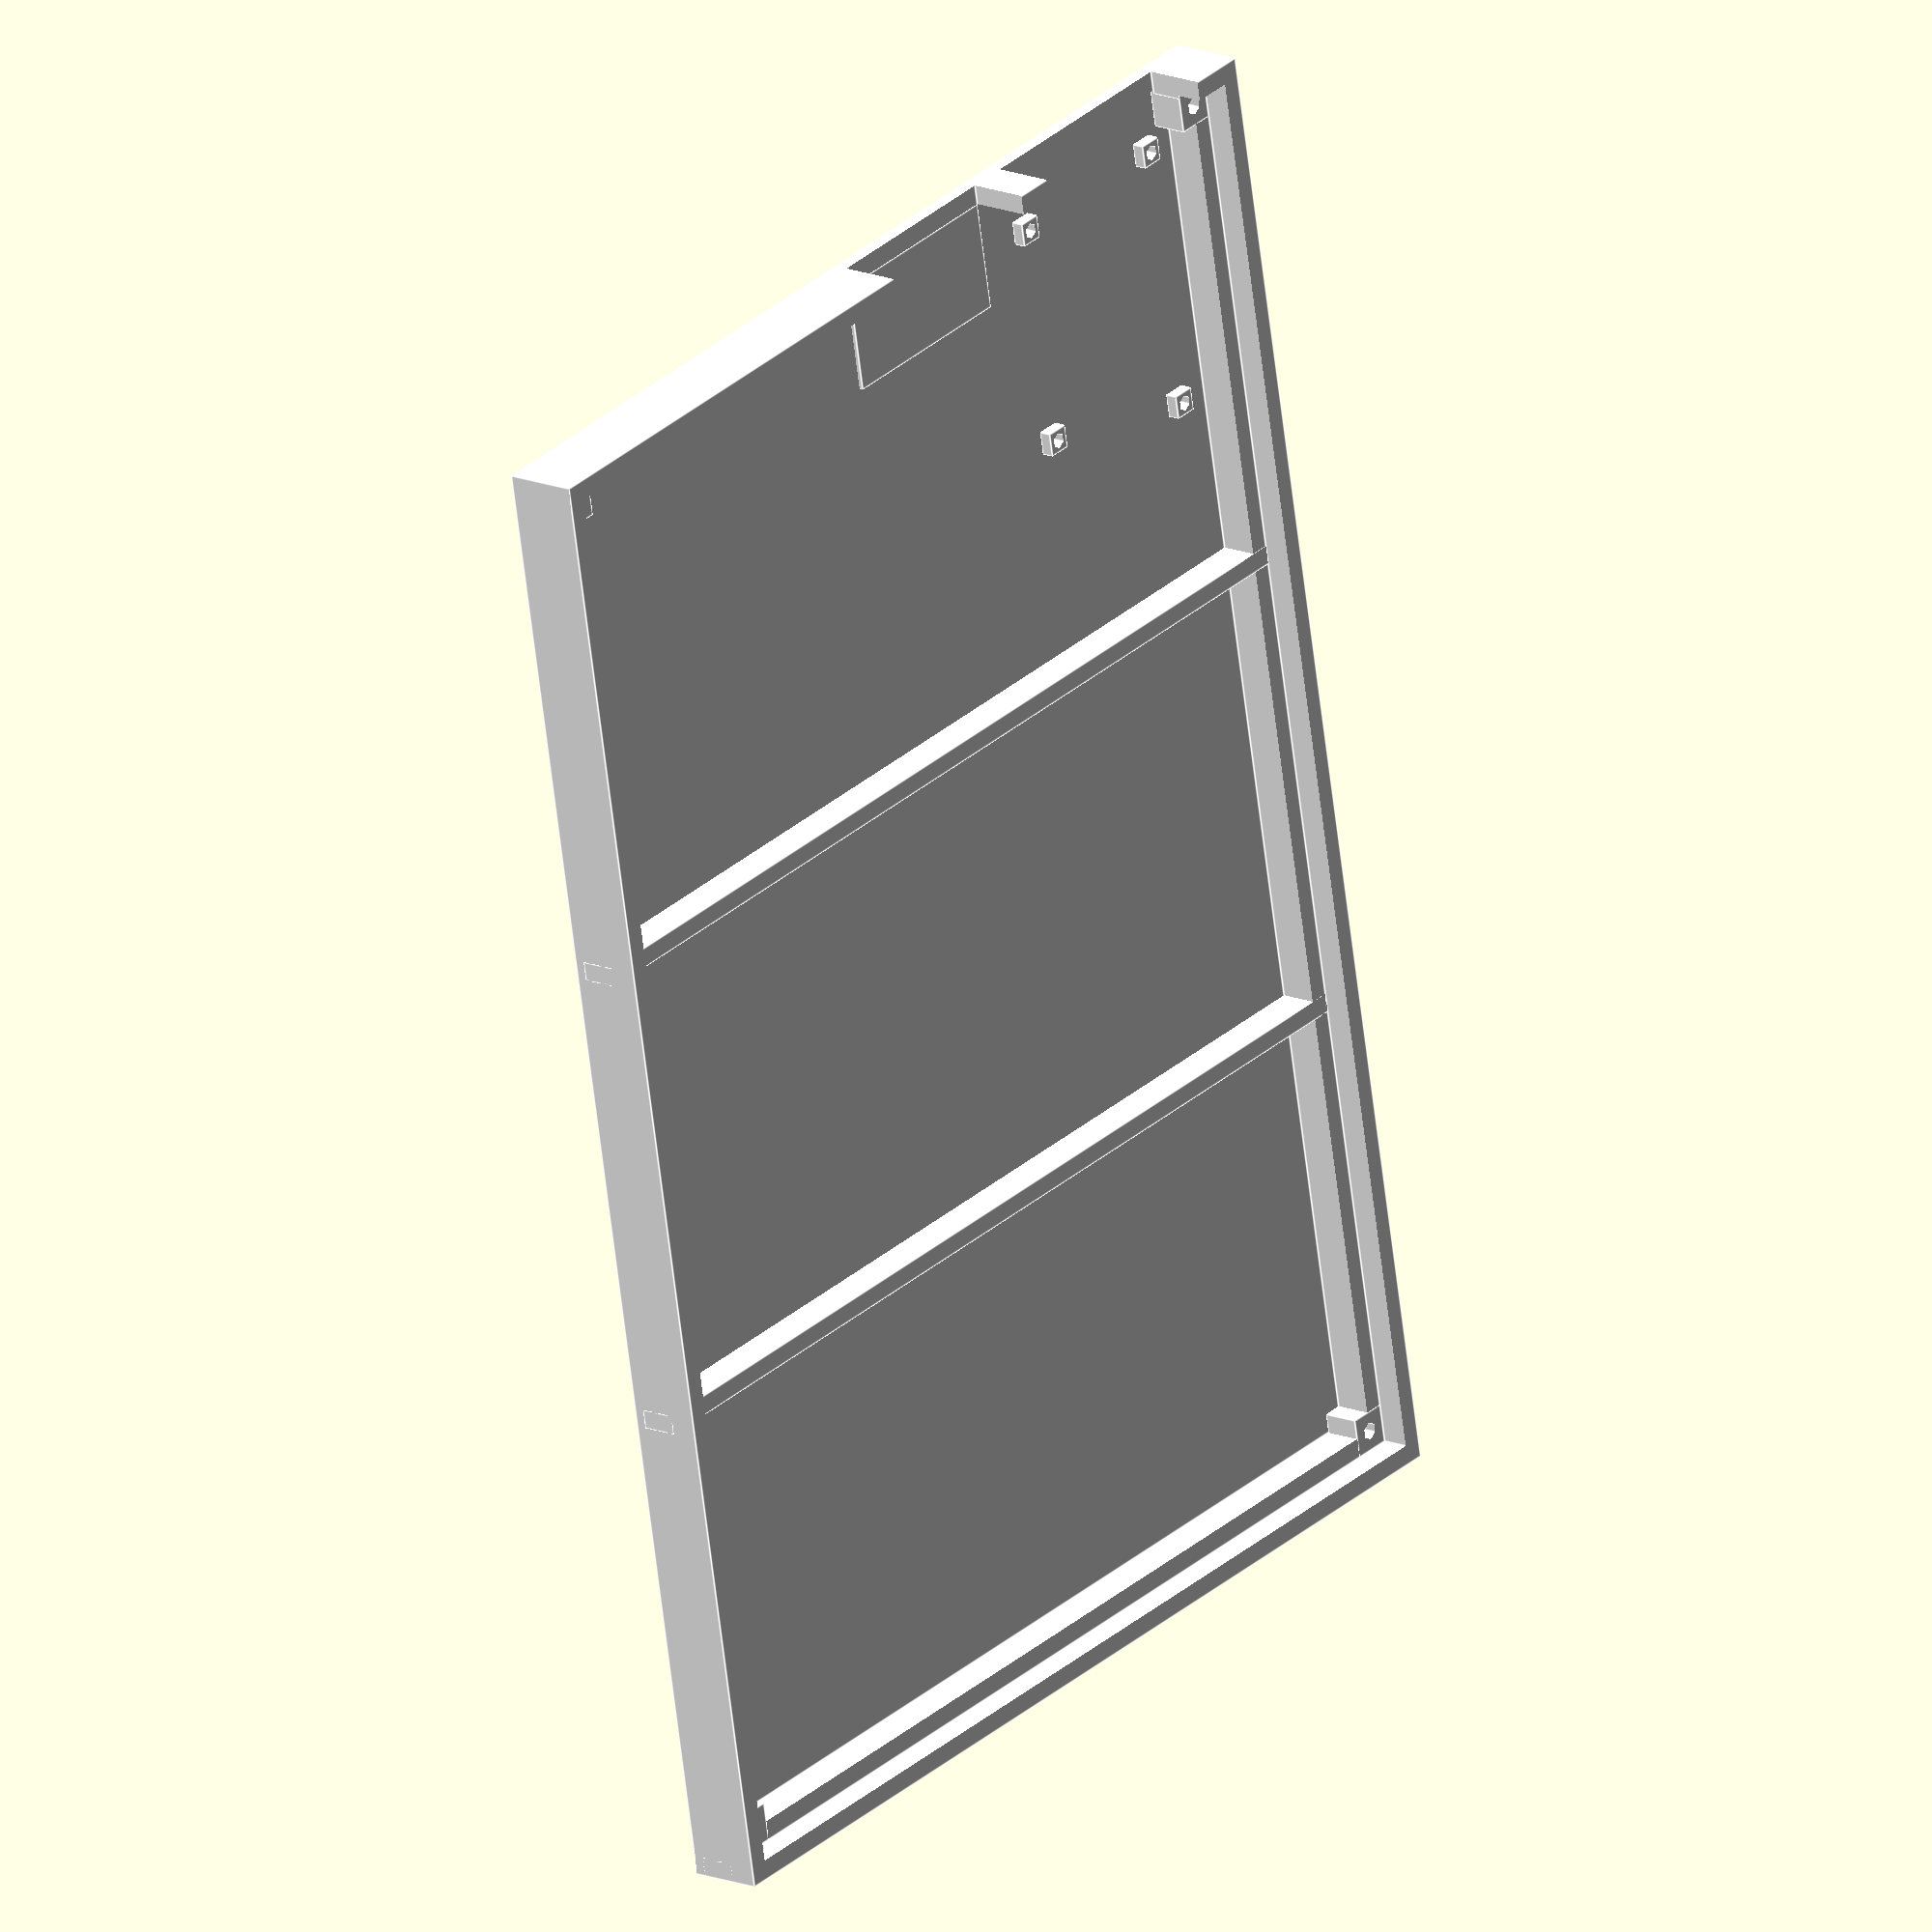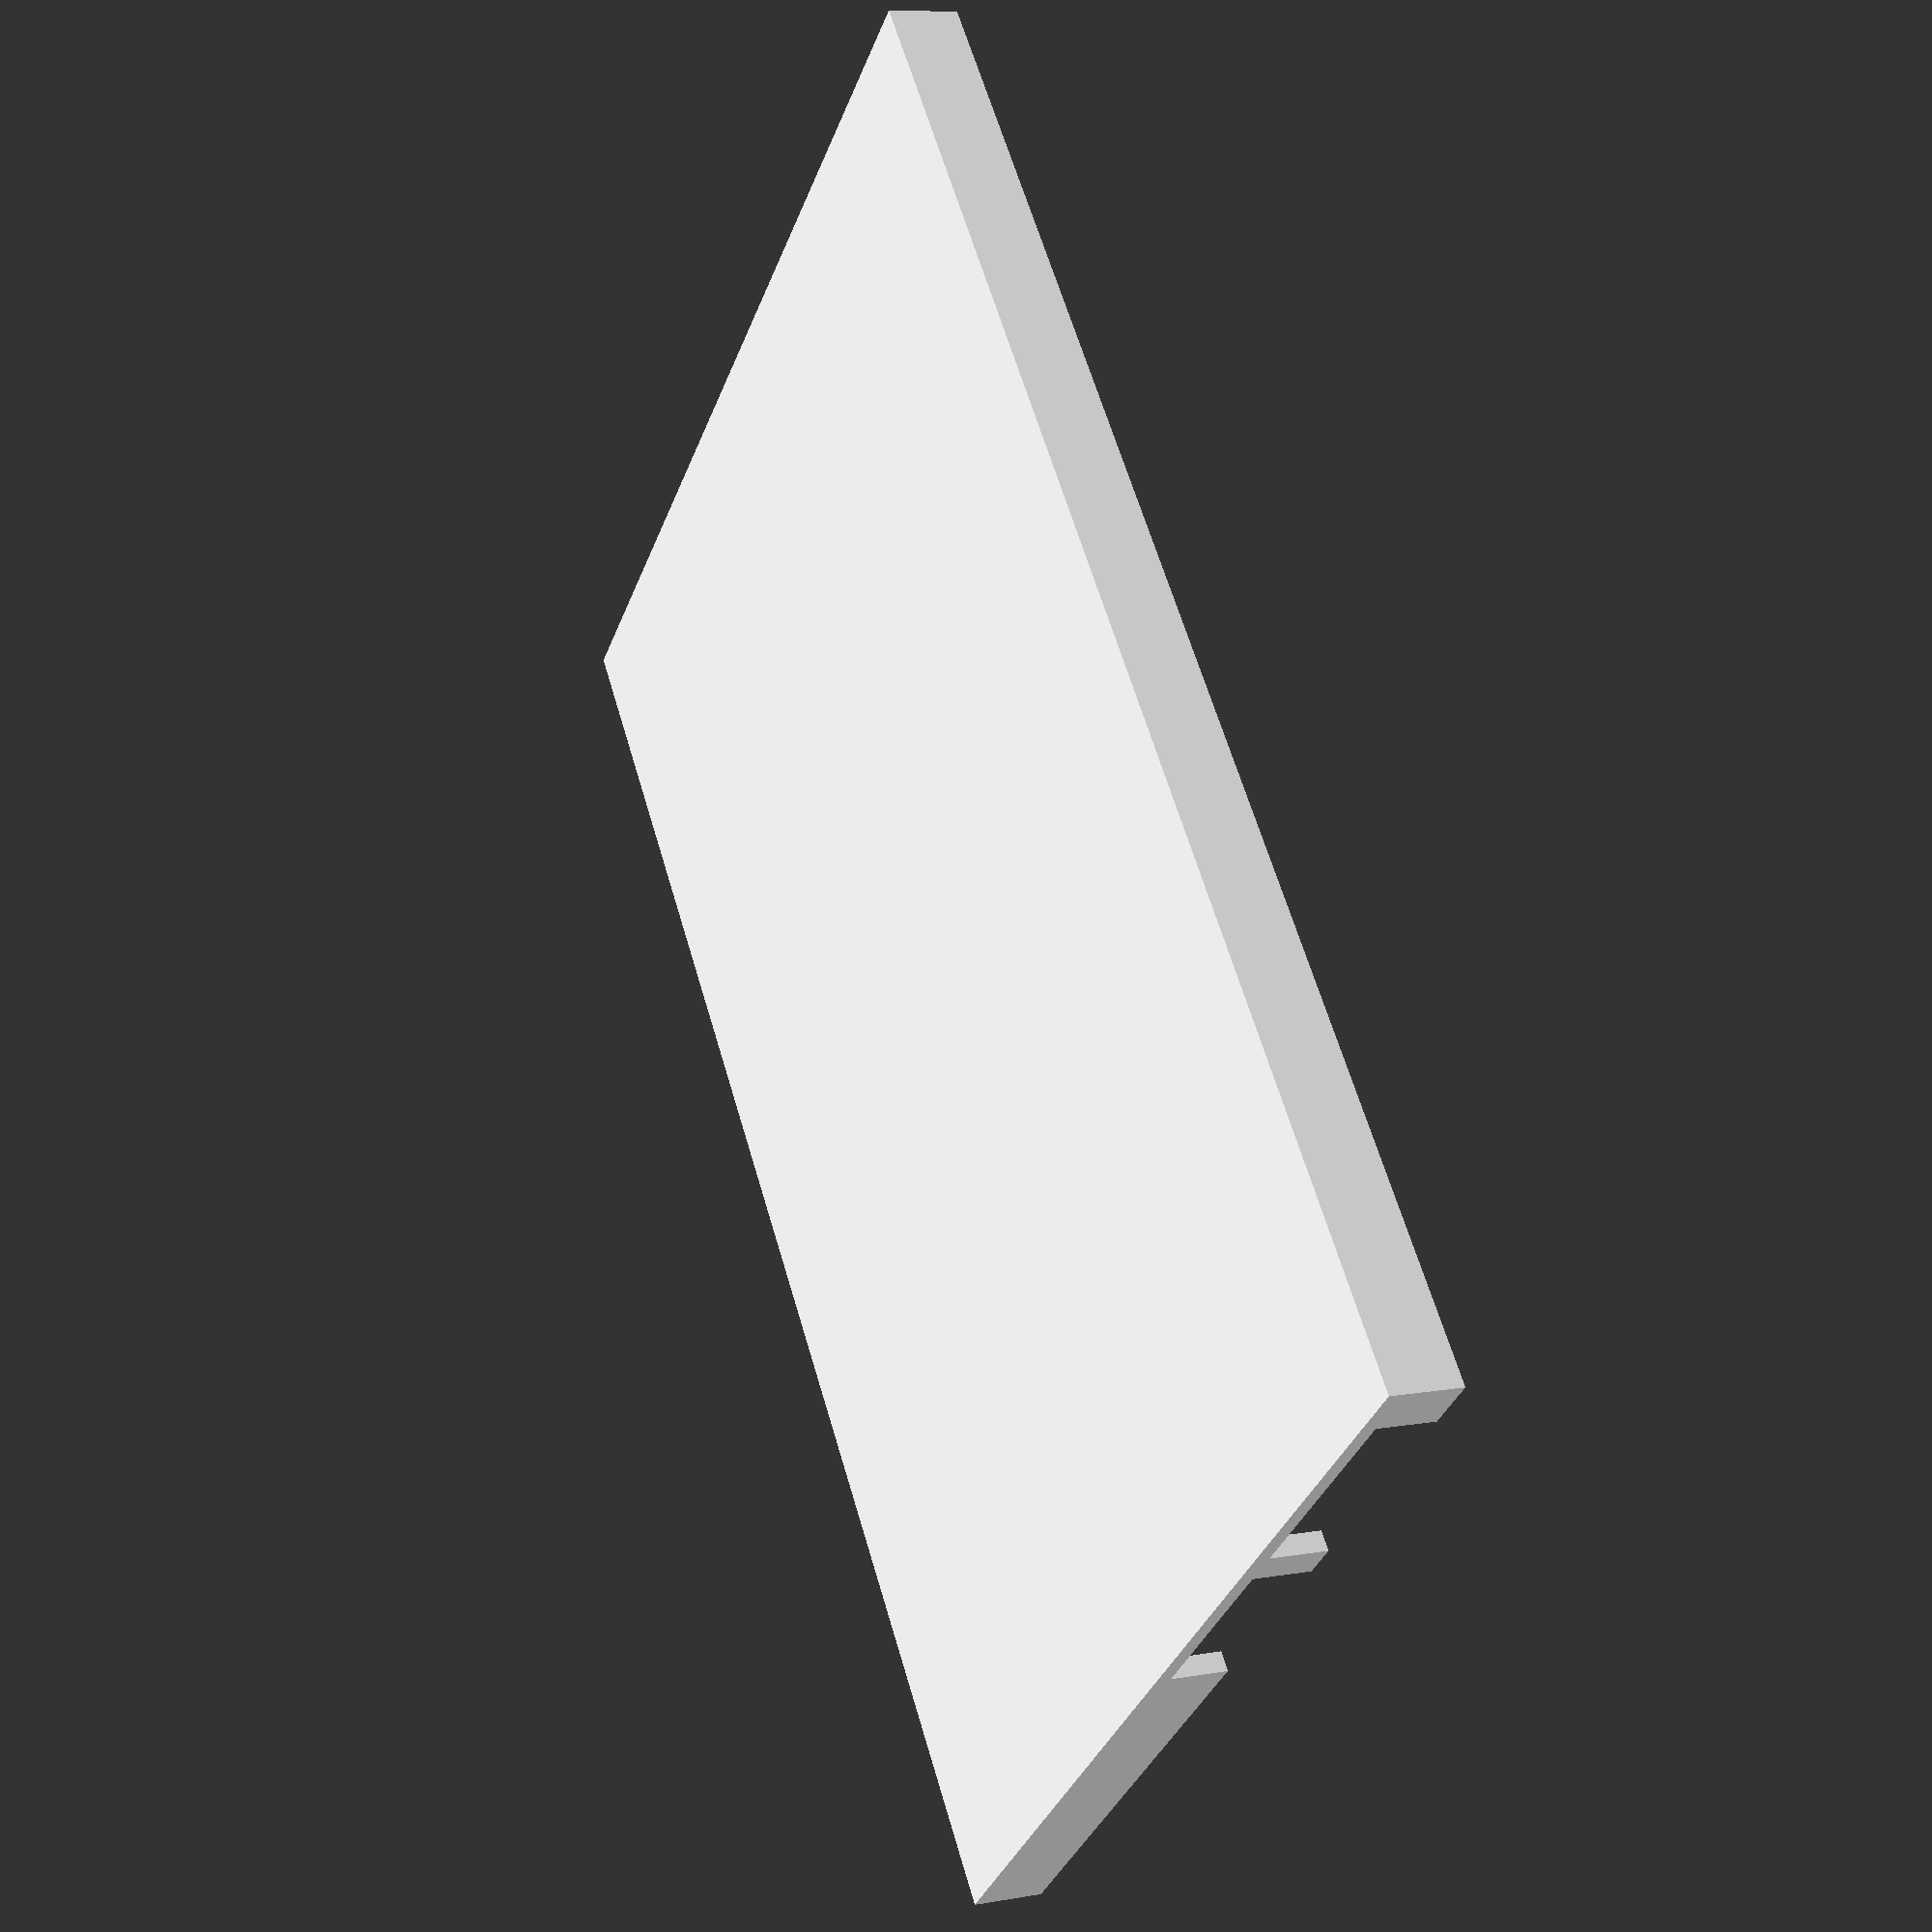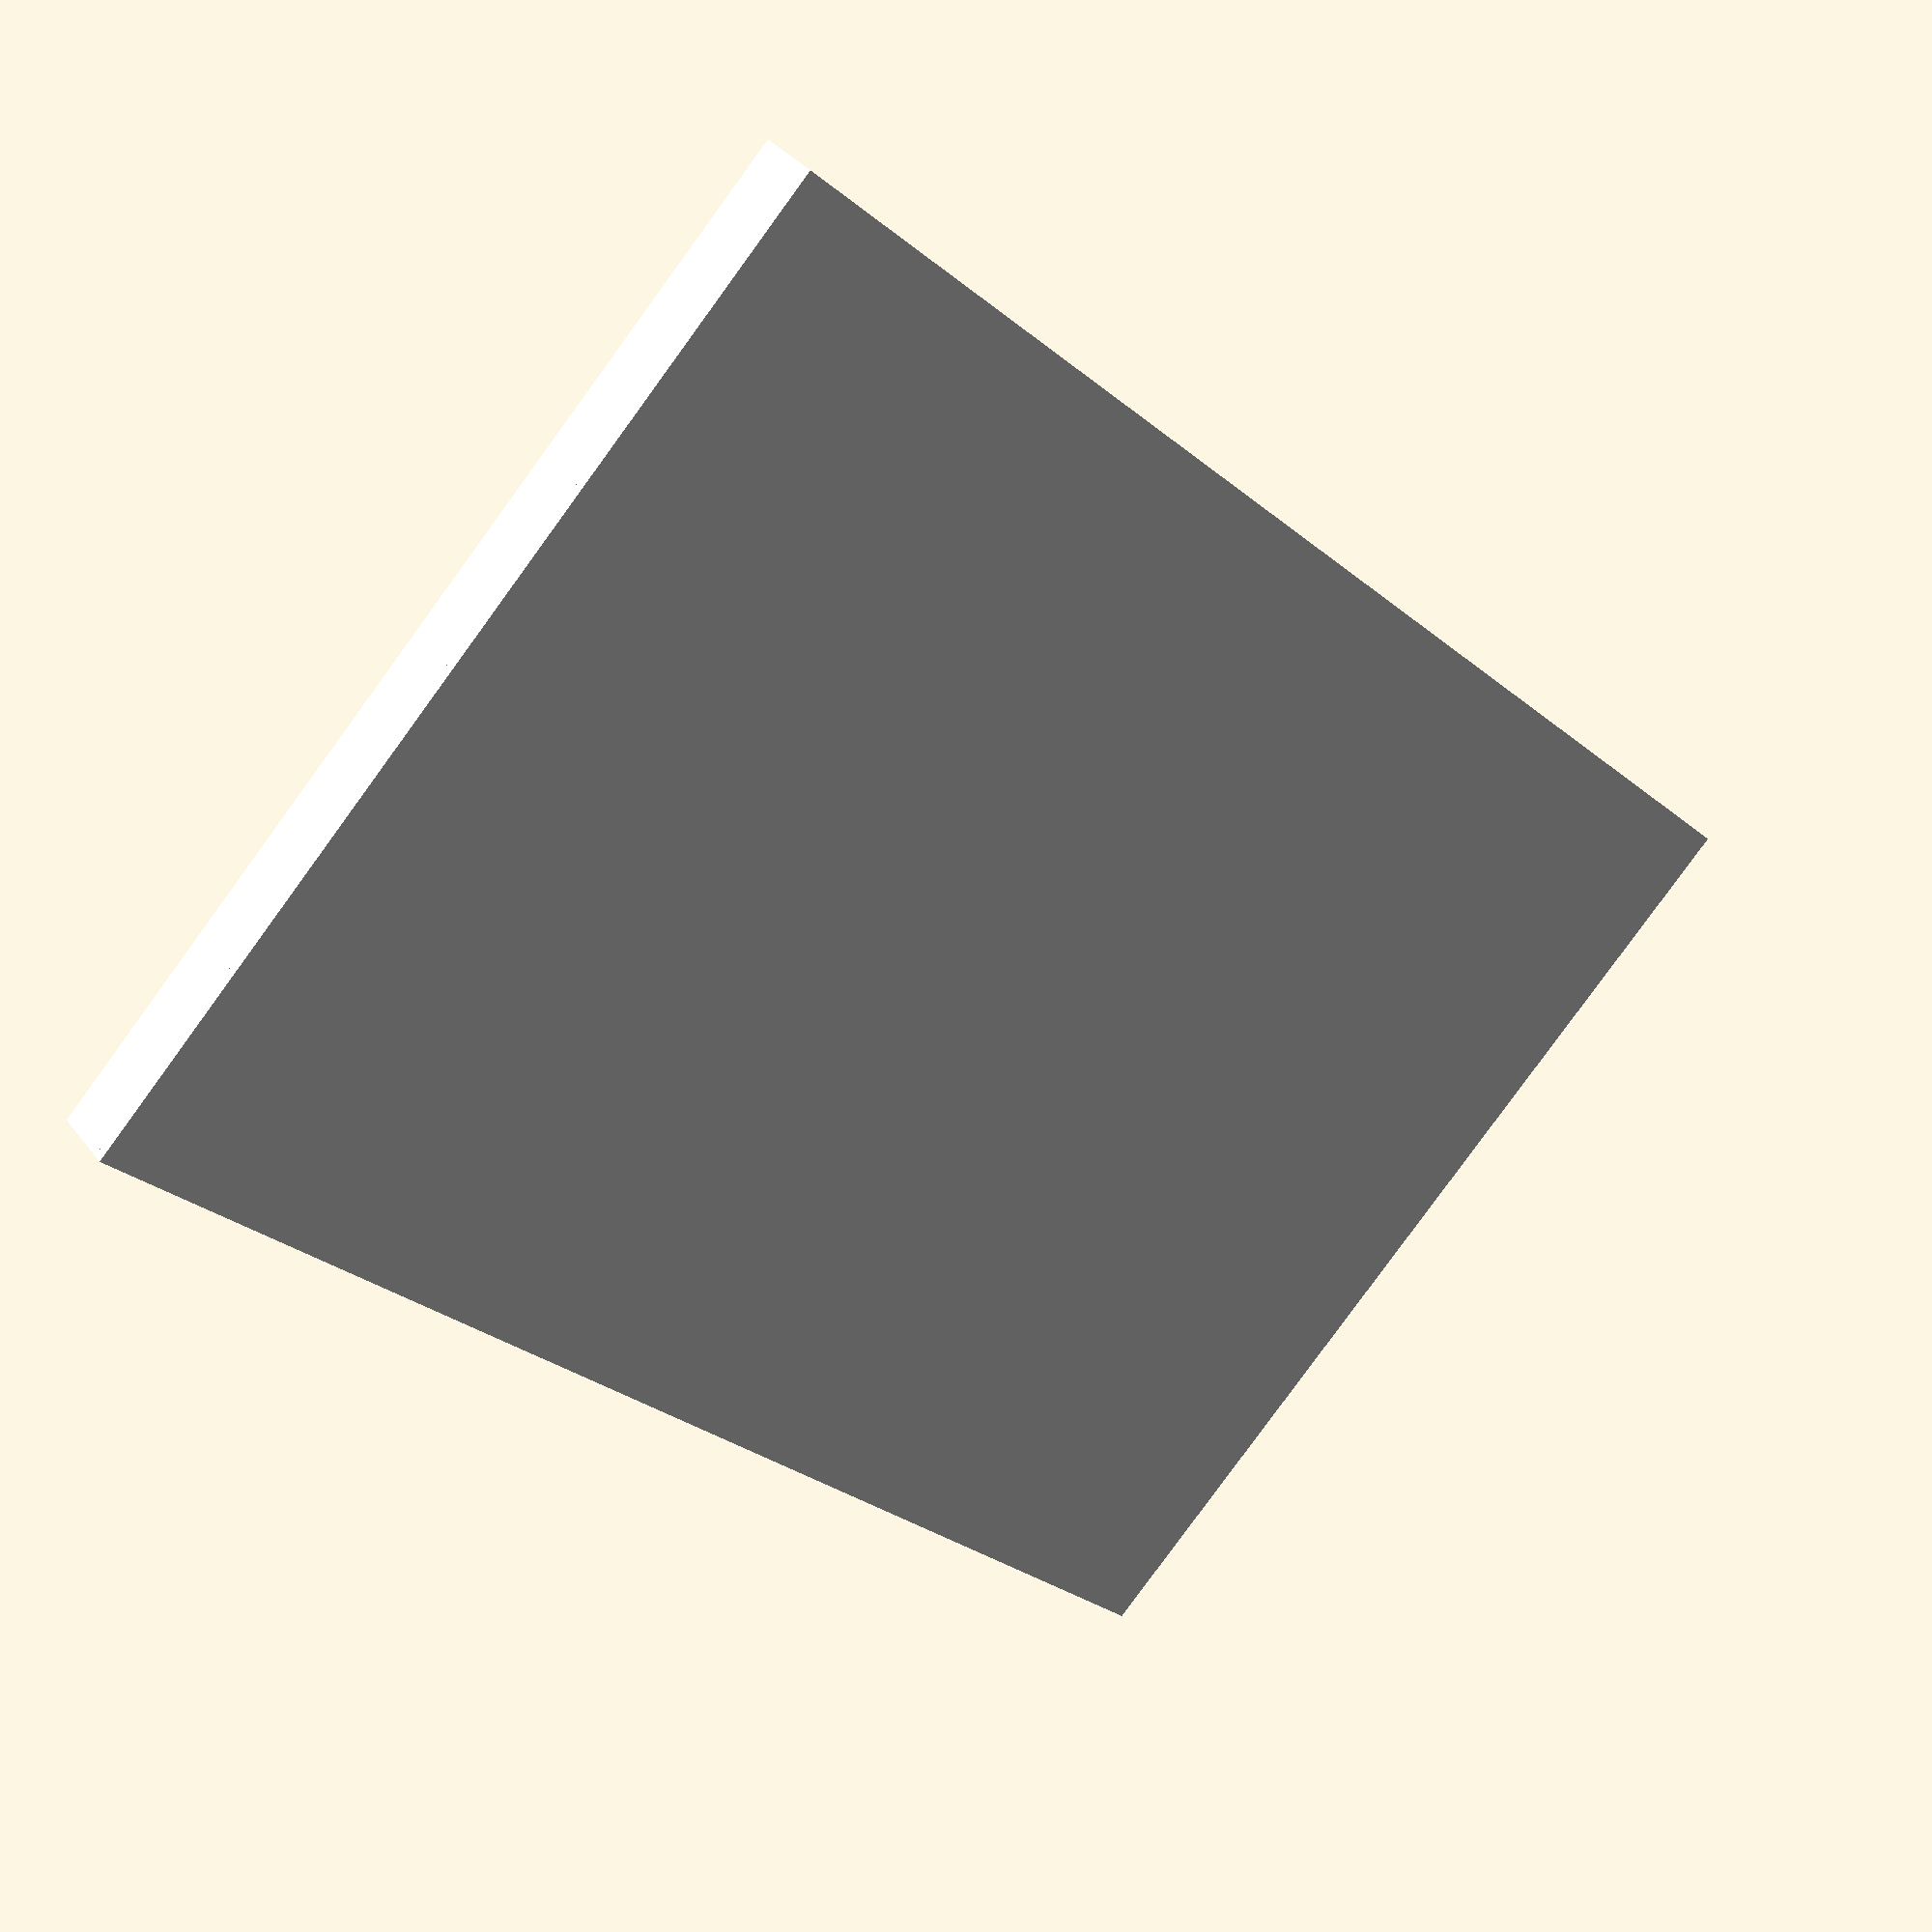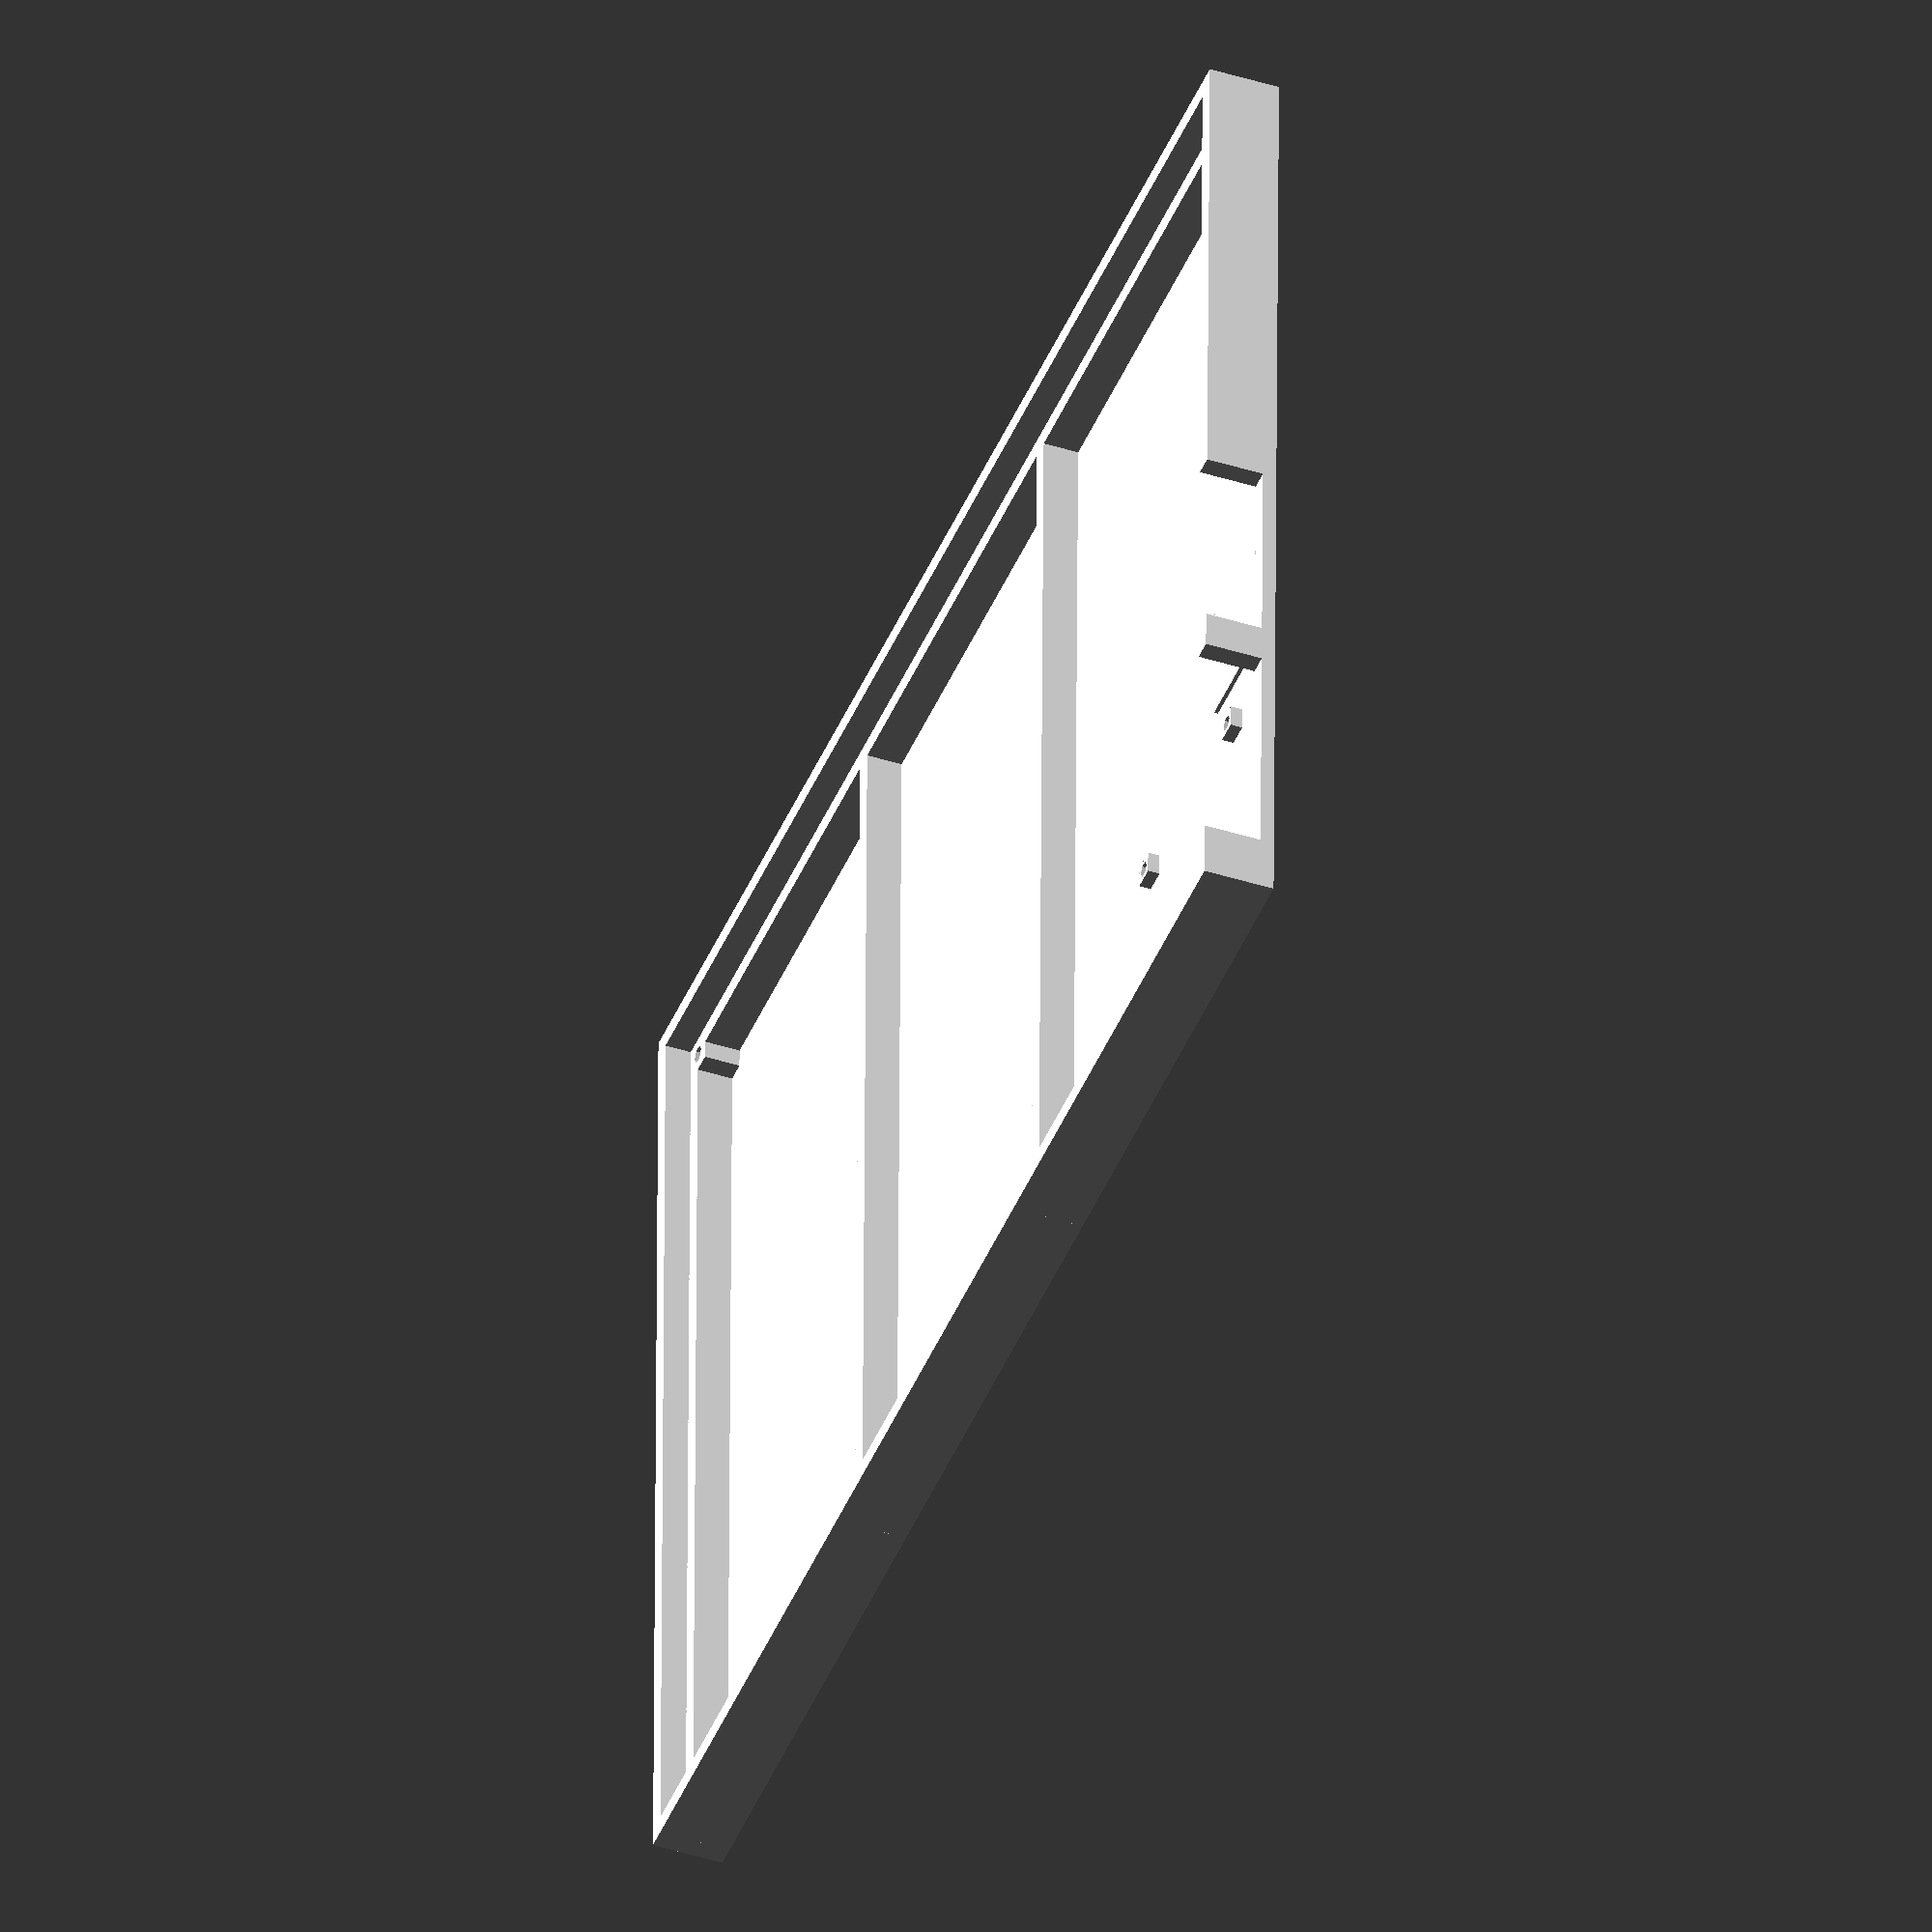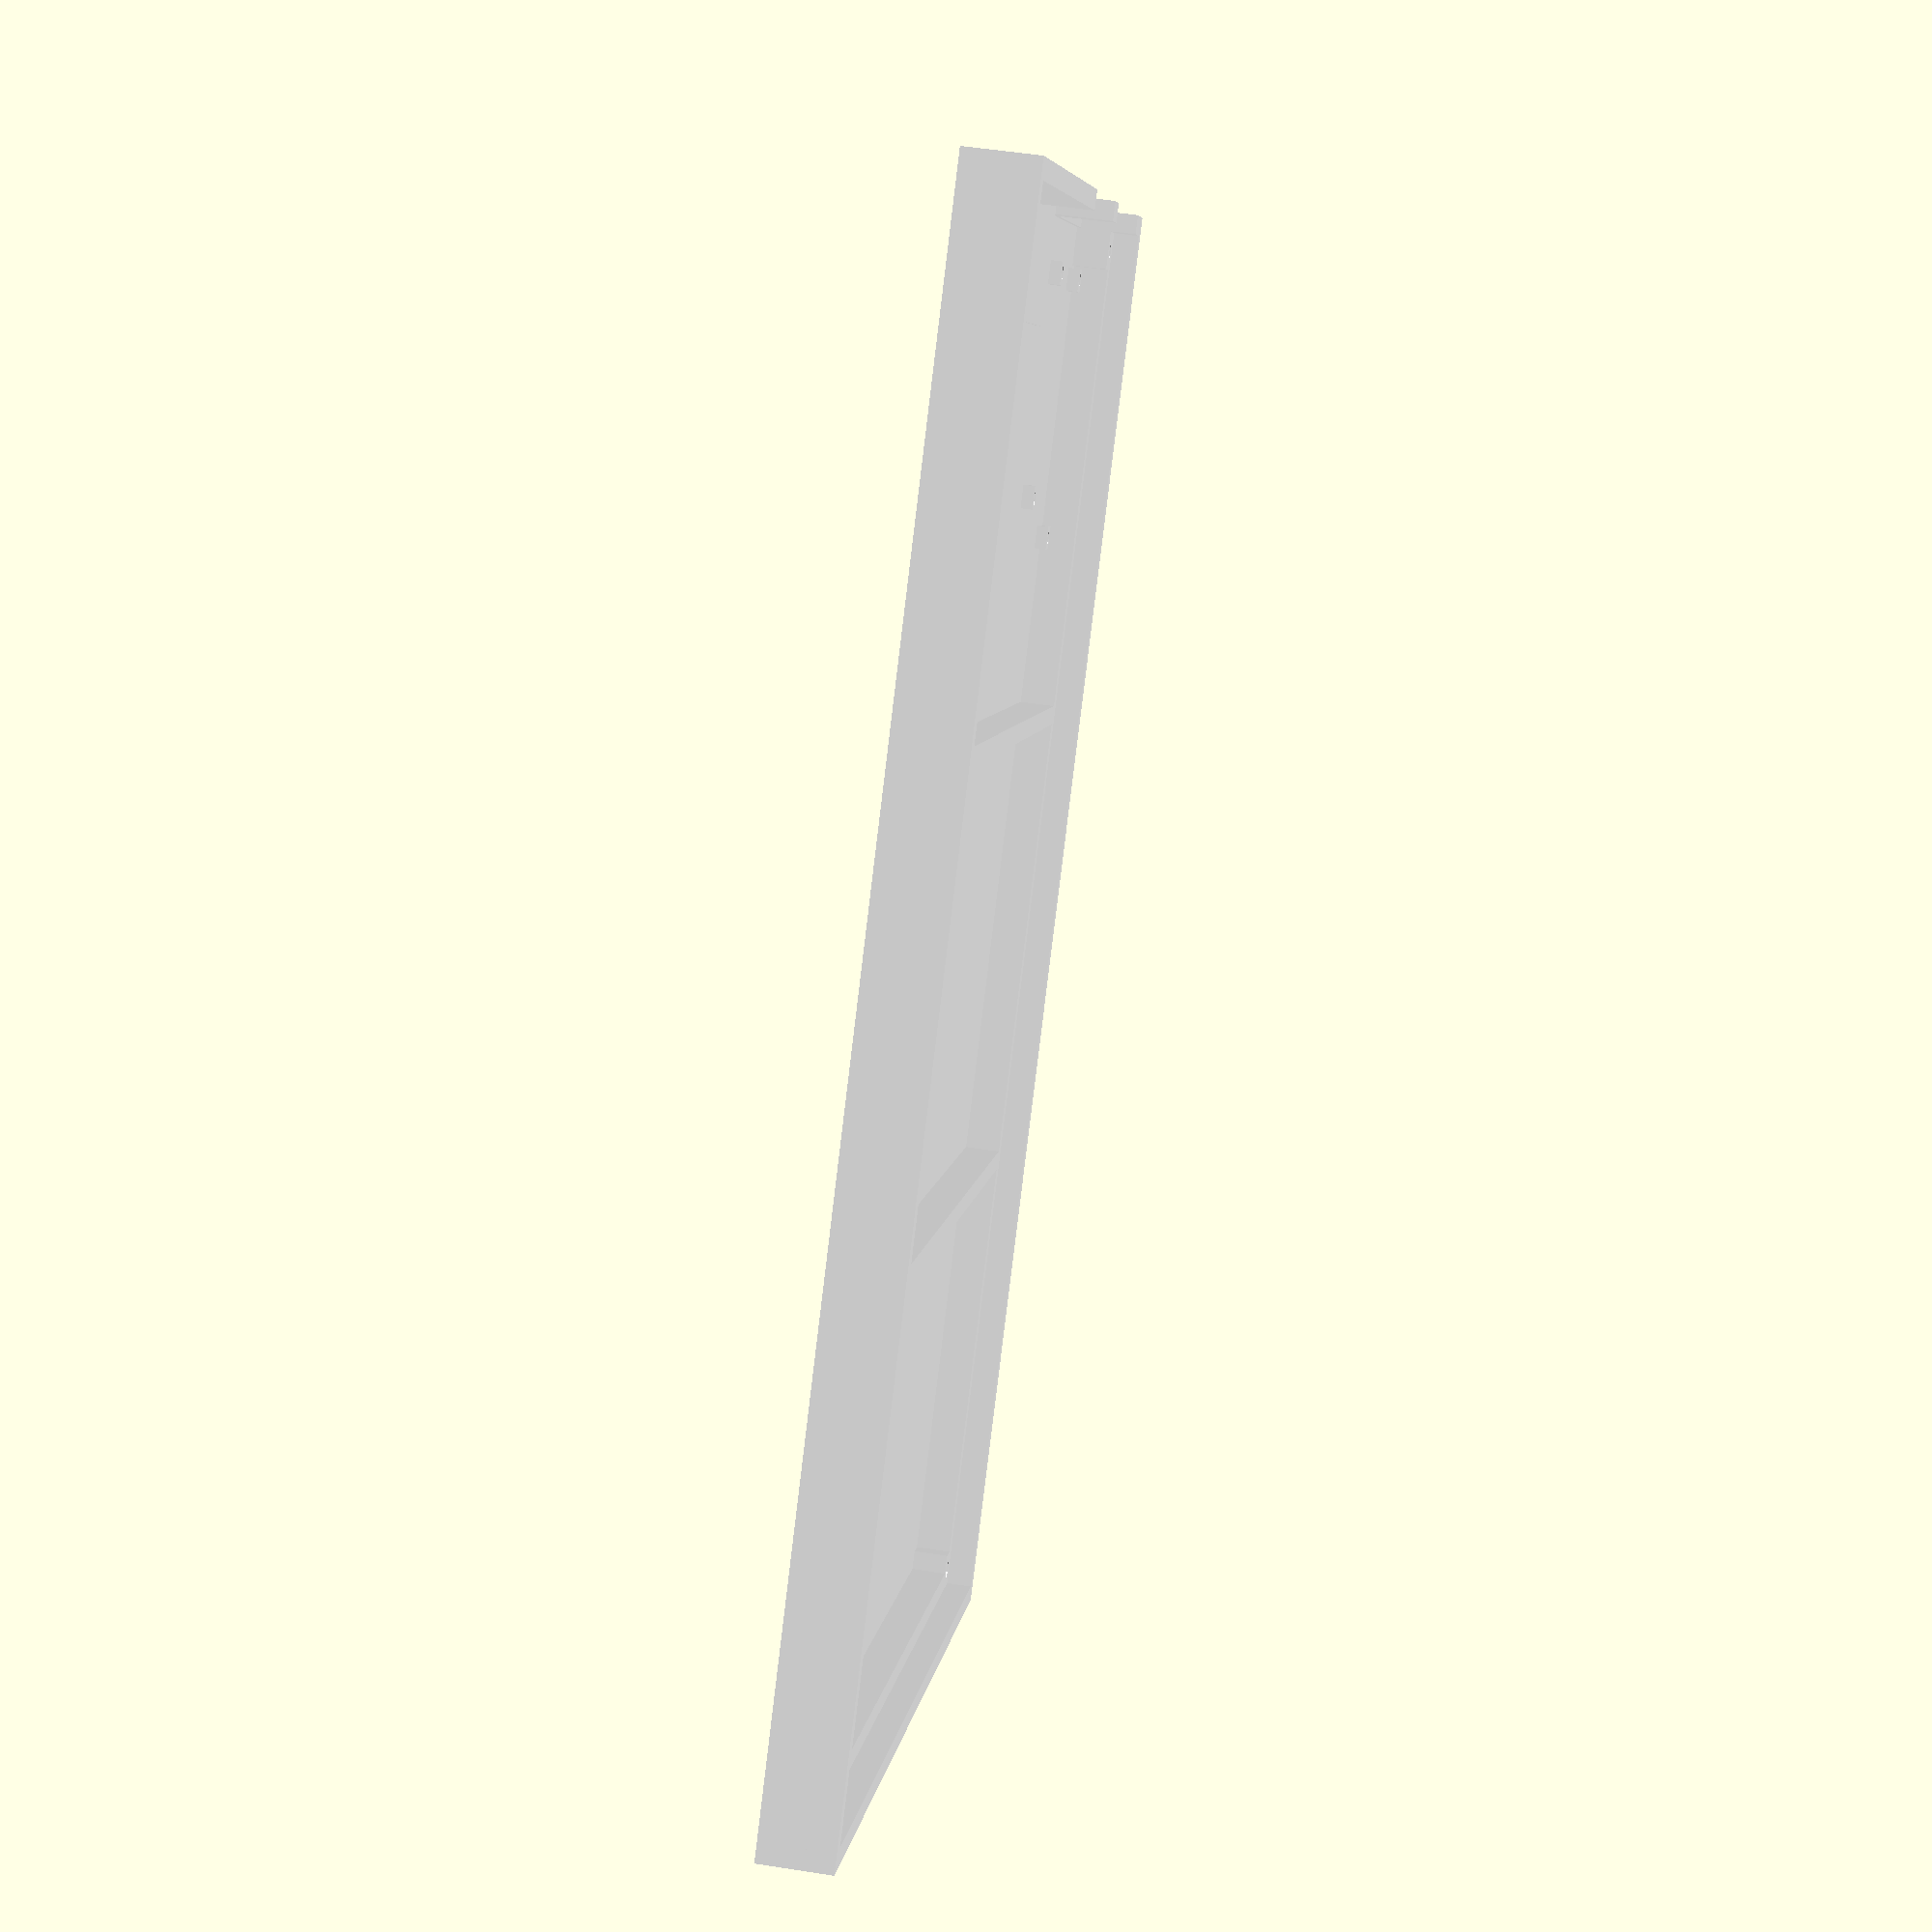
<openscad>
// MonitorCow - CTCL 2024
// File: monitorcow-n156kme-gna.scad
// Purpose: Case design
// Created: October 18, 2024
// Modified: November 8, 2024

// Units - mm
// X - Width
// Y - Length
// Z - Height

// Accepted values:
// "base" - Everything else
// "lcdmount" - Display mount
// "lcdcover" - Display cover layer
// "all" - Show everything
// "allexp" - Show everything, exploded view
show = "base";
exp_dist = 75;

// Dimensions
// 215mm display + 10mm display PCB area + 10mm for cable ; 2.6mm for display + 2mm double-sided tape
lcd_dims = [350, 215 + 20, 2.6 + 2];
// Distance between connector middle and the outer right side of the display
lcd_conn_from_right = 120;
// Distances between the outer dimension of the lens to the LCD active area
lcd_aa_dist_right = 2.5;
lcd_aa_dist_left = 2.5;
lcd_aa_dist_bottom = 17 + 7;
lcd_aa_dist_top = 2.5;

case_bottom_height = 2.5;
// Distance between the case bottom layer and the bottom of the display mount
case_internal_height = 9;

// Walls that the display mount rests on
case_inner_wall_width = 5;

// Outer structural wall of the case
// WARNING: This variable changes the size of the case
case_outer_wall_width = 5;
// Size of the posts that the display mount bolts to
// WARNING: This variable changes the size of the case and LCD mount
case_post_size = 10;

disp_edge_width = case_post_size;
disp_cover_height = 2;
disp_base_height = 2;
disp_conn_cutout_width = 30;
disp_conn_cutout_length = 50;

// PCB parameters
pcb_width = 60;
pcb_length = 102;
pcb_thickness = 1;

// PCB mounting hole offsets
pcb_mount_tl = [23,-3];
pcb_mount_tr = [-16,-3];
pcb_mount_bl = [12,3];
pcb_mount_br = [-16,3];

// Button PCB parameters
pcb2_width = 51;
pcb2_length = 28;

// Distance between PCBs
pcb_sep_dist = 10;

// Standoff parameters
// length of both sides
pcb_standoff_base_size = 6;
pcb_standoff_height = 3;
pcb_standoff_od = 4;

case_mount_standoff_height = 3;
case_mount_standoff_od = 4.5;

// Bolt diameter + tolerance
bolt_dia = 3 + 0.6;

// Support count
support_width = case_inner_wall_width;
disp_y_axis_supports = 2;

// == Variable Assignment Section ==
// Height of the mount part
lcd_mount_height = disp_base_height + lcd_dims[2];

box_height = case_bottom_height + case_internal_height + lcd_mount_height;
box_width = lcd_dims[0] + (case_post_size * 2) + (case_outer_wall_width * 2);
box_length = lcd_dims[1] + (case_post_size * 2) + (case_outer_wall_width * 2);

// Total size of the case
box_dims = [box_width, box_length, box_height];
// Size of the inside part of the box without display rest walls
box_total_inner_size = [lcd_dims[0] + (case_post_size * 2), lcd_dims[1] + (case_post_size * 2), box_height];
// Size of the inside part of the box with display rest walls
// No wall right due to IO
box_inner_size = [lcd_dims[0] + ((case_post_size * 2) - case_inner_wall_width), lcd_dims[1] + ((case_post_size * 2) - (case_inner_wall_width * 2)), box_height];

// 3D size of posts
post_dims = [case_post_size, case_post_size, case_internal_height];

// Case bolt center locations
case_bolt_centers = [
    [case_outer_wall_width, case_outer_wall_width, case_bottom_height] + [(case_post_size / 2), (case_post_size / 2), post_dims[2] - case_mount_standoff_od],
    [case_outer_wall_width + box_total_inner_size[0] - case_post_size, case_outer_wall_width, case_bottom_height] + [(case_post_size / 2), (case_post_size / 2), post_dims[2] - case_mount_standoff_od],
    [case_outer_wall_width, case_outer_wall_width + box_total_inner_size[1] - case_post_size, case_bottom_height] + [(case_post_size / 2), (case_post_size / 2), post_dims[2] - case_mount_standoff_od],
    [case_outer_wall_width + box_total_inner_size[0] - case_post_size, case_outer_wall_width + box_total_inner_size[1] - case_post_size, case_bottom_height] + [(case_post_size / 2), (case_post_size / 2), post_dims[2] - case_mount_standoff_od]
];

// == Object Drawing Section ==
module base() {
    module standoff() {
        translate([0, 0, 0]) {
            difference() {
                cube([pcb_standoff_base_size, pcb_standoff_base_size, pcb_standoff_height]);
                translate([(pcb_standoff_base_size / 2), (pcb_standoff_base_size / 2), -1]) { 
                    cylinder(r=pcb_standoff_od / 2, h=pcb_standoff_od + 2, $fn=6);
                }
            }
        }
    }
    difference() {
        union() {
            difference() {
                cube(box_dims);
                // Cutout for internals
                translate([case_outer_wall_width + case_inner_wall_width, case_outer_wall_width + case_inner_wall_width, case_bottom_height]) {
                    cube(box_inner_size);
                }
                // Cutout for display mount
                translate([case_outer_wall_width, case_outer_wall_width, case_bottom_height + case_internal_height]) {
                    cube([lcd_dims[0] + (case_post_size * 2), lcd_dims[1] + (case_post_size * 2), box_height]);
                }
            }
            // With 0 Y = Bottom, 0 X = Left
            // Bottom Left Post
            translate([case_outer_wall_width, case_outer_wall_width, case_bottom_height]) {
                cube(post_dims);
            }
            // Bottom Right Post
            translate([case_outer_wall_width + box_total_inner_size[0] - case_post_size, case_outer_wall_width, case_bottom_height]) {
                cube(post_dims);
            }
            // Top Left Post
            translate([case_outer_wall_width, case_outer_wall_width + box_total_inner_size[1] - case_post_size, case_bottom_height]) {
                cube(post_dims);
            }
            // Top Right Post
            translate([case_outer_wall_width + box_total_inner_size[0] - case_post_size, case_outer_wall_width + box_total_inner_size[1] - case_post_size, case_bottom_height]) {
                cube(post_dims);
            }
        }
        // Cutouts for nut
        for (pos = case_bolt_centers) {
            translate(pos) {
                cylinder(r=case_mount_standoff_od / 2, h=case_mount_standoff_od + 1, $fn=6);
            }
        }
        // PCB connector cutout
        translate([box_dims[0] - case_outer_wall_width - 1, case_outer_wall_width + case_post_size, case_bottom_height + pcb_standoff_height - 2]) {
            cube([case_outer_wall_width + 2,pcb_width,20]);
        }
        // Button PCB cutout
        translate([box_dims[0] - case_outer_wall_width - 1, case_outer_wall_width + case_post_size + pcb_width + pcb_sep_dist, case_bottom_height + pcb_standoff_height - 2]) {
            cube([case_outer_wall_width + 2,pcb2_width,20]);
        }
    }
    // Supports
    if (disp_y_axis_supports > 0) {
        for (a =[0:disp_y_axis_supports]) {
            
            translate([(((box_dims[0] / (disp_y_axis_supports + 1))) - support_width) * a,0,case_bottom_height]) {
                cube([support_width,box_dims[1],case_internal_height]);
            }
        }
    }
    // PCB standoffs
    // Subtracting x by "case_outer_wall_width" is omitted from the following to have the connectors somewhat flush with the side of the case
    translate([box_dims[0] - pcb_length, case_outer_wall_width + case_post_size, case_bottom_height]) {
        // Bottom Left
        translate([0, 0, 0] + pcb_mount_bl) {
            standoff();
        }
        // Bottom Right
        translate([pcb_length - pcb_standoff_base_size, 0, 0] + pcb_mount_br) {
            standoff();
        }
        // Top Left
        translate([0, pcb_width - pcb_standoff_base_size, 0] + pcb_mount_tl) {
            standoff();
        }
        // Top Right
        translate([pcb_length - pcb_standoff_base_size, pcb_width - pcb_standoff_base_size, 0] + pcb_mount_tr) {
            standoff();
        }
    } 
    
    // Button PCB standoff
    // It is a flat platform as the button panel would be double-sided-taped to the case instead of using bolt mounts due to its small size
    translate([box_dims[0] - case_outer_wall_width - pcb2_length, case_outer_wall_width + case_post_size + pcb_width + pcb_sep_dist, case_bottom_height - 2]) {
        cube([pcb2_length, pcb2_width, pcb_standoff_height]);
    }    
}

module lcdmount() {
    difference() {
        translate([case_outer_wall_width, case_outer_wall_width, 0]) {
            difference() {
                cube([box_total_inner_size[0], box_total_inner_size[1], lcd_mount_height]);
                translate([case_post_size, case_post_size, disp_base_height]) {
                    // Add 1 to prevent z fighting effects
                    cube(lcd_dims + [0,0,1]);
                }
                conn_cutout_dist = 
                    box_total_inner_size[0] - 
                    case_post_size -
                    (lcd_conn_from_right - (disp_conn_cutout_width / 2));
                
                // Once again add -1 to height for z fighting
                translate([conn_cutout_dist, case_post_size, -1]) {
                    // Connector cutout 
                    // Then add back 2mm to height
                    cube([disp_conn_cutout_width, disp_conn_cutout_length, disp_base_height + 2]);
                }   
            }
        }
        for (pos = case_bolt_centers) {
            translate([pos[0], pos[1], -1]) {
                cylinder(r = bolt_dia / 2, h = lcd_mount_height + 2, $fn=360);
            }
        }
    }
    
    translate([box_dims[0] - case_outer_wall_width, case_outer_wall_width + case_post_size, 0]) {
        cube([case_outer_wall_width,pcb_width,lcd_mount_height]);
    }
    translate([box_dims[0] - case_outer_wall_width, case_outer_wall_width + case_post_size + pcb_width + pcb_sep_dist, 0]) {
        cube([case_outer_wall_width,pcb2_width,lcd_mount_height]);
    }
}

module lcdcover() {
    difference() {
        cube([box_dims[0], box_dims[1], disp_cover_height]);
        cutout_width = box_dims[0] - (case_post_size * 2) - (case_outer_wall_width * 2) - lcd_aa_dist_right - lcd_aa_dist_left;
        cutout_length = box_dims[1] - (case_post_size * 2) - (case_outer_wall_width * 2) - lcd_aa_dist_top - lcd_aa_dist_bottom;
        left_distance = lcd_aa_dist_left + case_post_size + case_outer_wall_width;
        bottom_distance = lcd_aa_dist_bottom + case_post_size + case_outer_wall_width;
        translate([left_distance, bottom_distance, -1]) {
            cube([cutout_width, cutout_length, disp_cover_height + 2]);
        }
        for (pos = case_bolt_centers) {
            translate([pos[0], pos[1], -1]) {
                cylinder(r = bolt_dia / 2, h = lcd_mount_height + 2, $fn=360);
            }
        }
    }
}




if (show == "base") {
    color("#FFFFFF")
    base();
}

if (show == "lcdmount") {
    color("#FFFFFF")
    lcdmount();
}

if (show == "lcdcover") {
    color("#FFFFFF")
    lcdcover();
}

if (show == "all") {
    color("#FFFFFF") {
        base();
        translate([0, 0, case_bottom_height + case_internal_height]) {
            lcdmount();
        }
        translate([0, 0, case_bottom_height + case_internal_height + disp_base_height + lcd_dims[2]]) {
            lcdcover();
        }
    }
}

if (show == "allexp") {
    color("#FFFFFF") {
        base();
        translate([0, 0, case_bottom_height + case_internal_height + exp_dist]) {
            lcdmount();
        }
        translate([0, 0, case_bottom_height + case_internal_height + disp_base_height + lcd_dims[2] + (exp_dist * 2)]) {
            lcdcover();
        }
    }
}


</openscad>
<views>
elev=163.7 azim=79.0 roll=231.2 proj=o view=edges
elev=351.1 azim=131.0 roll=245.1 proj=p view=wireframe
elev=145.4 azim=316.0 roll=31.9 proj=p view=wireframe
elev=43.0 azim=0.8 roll=69.2 proj=o view=solid
elev=307.4 azim=316.3 roll=279.6 proj=p view=wireframe
</views>
